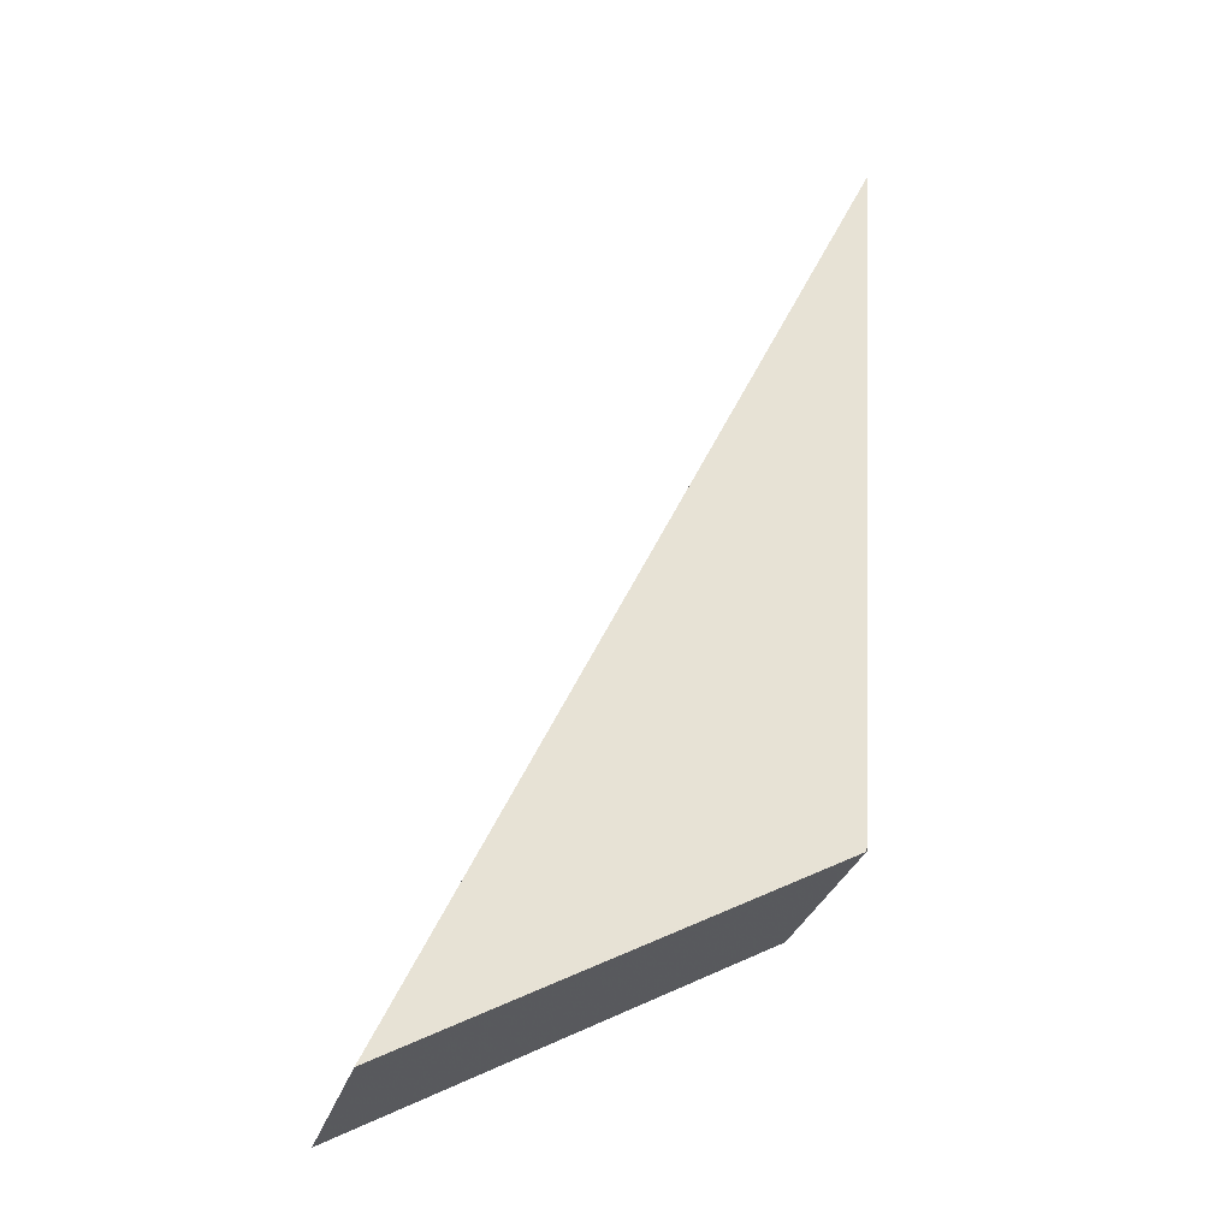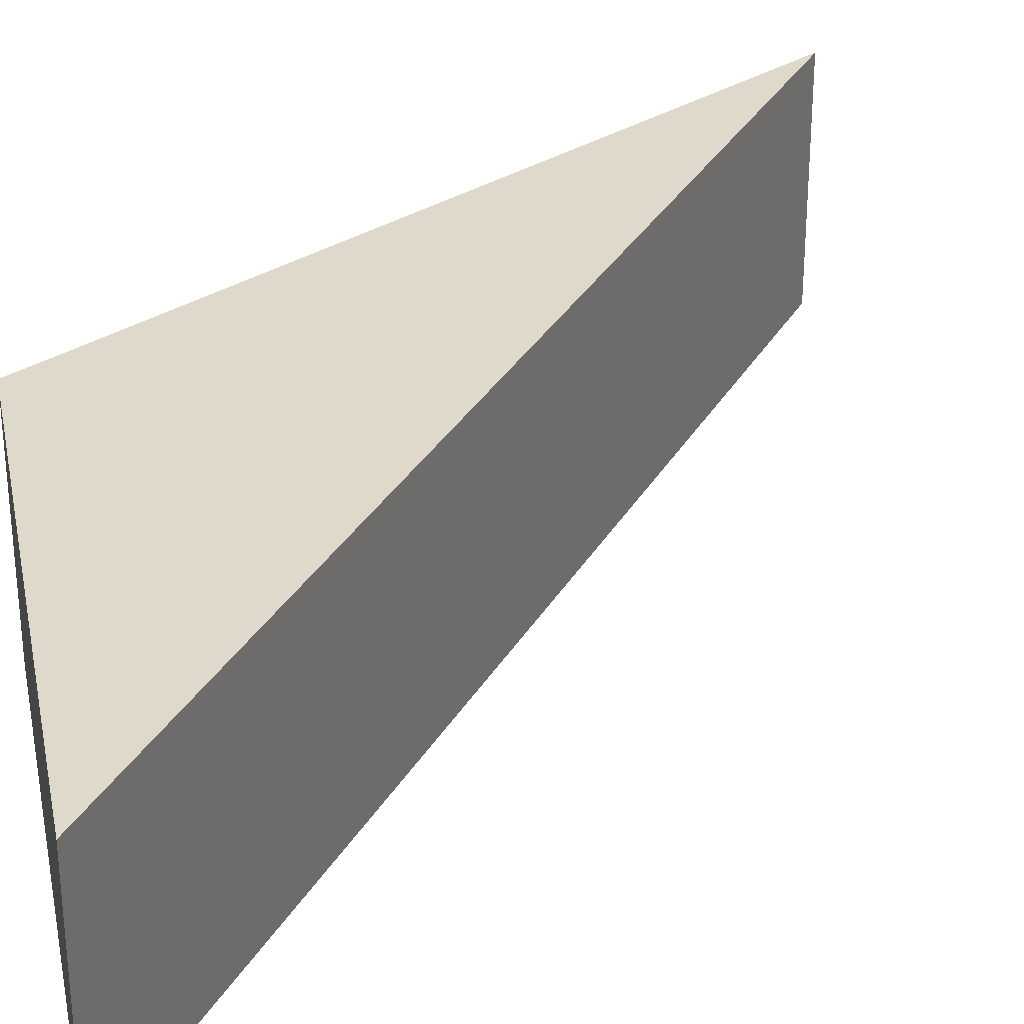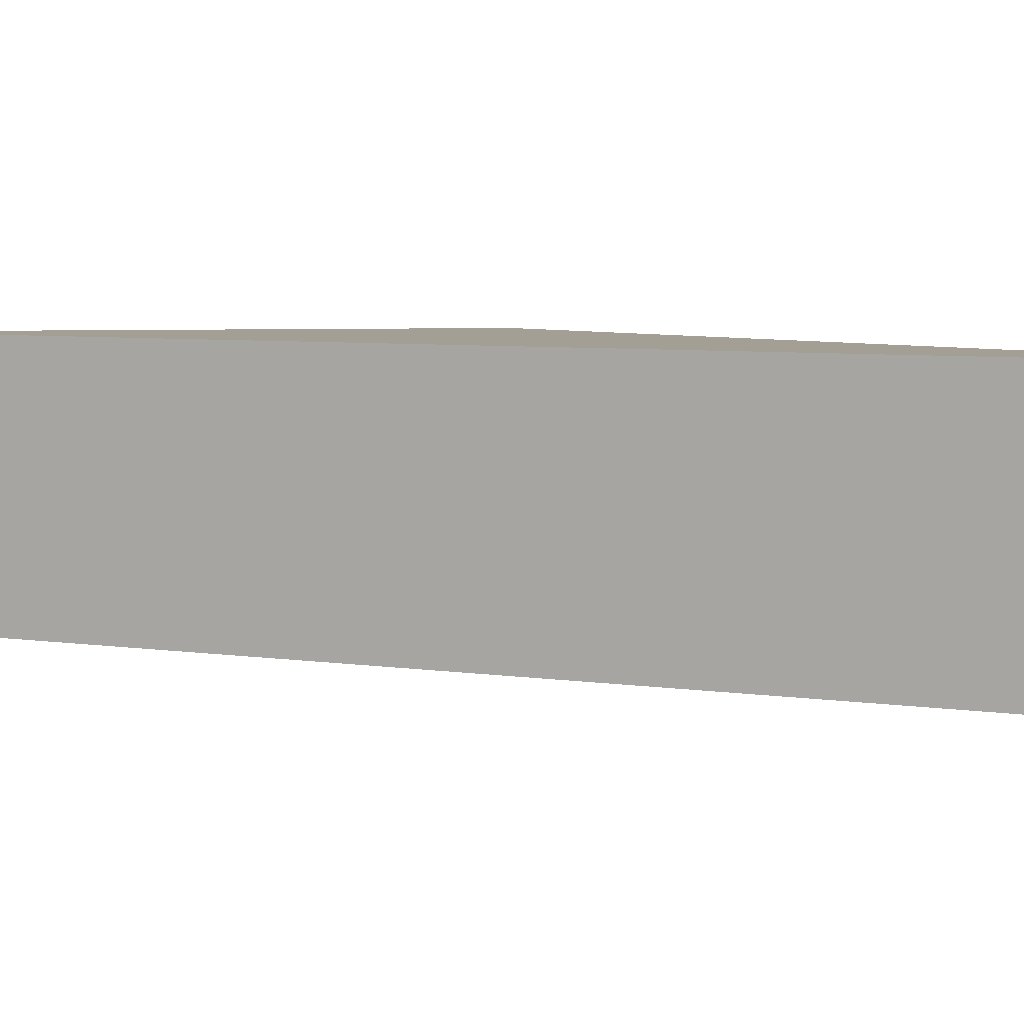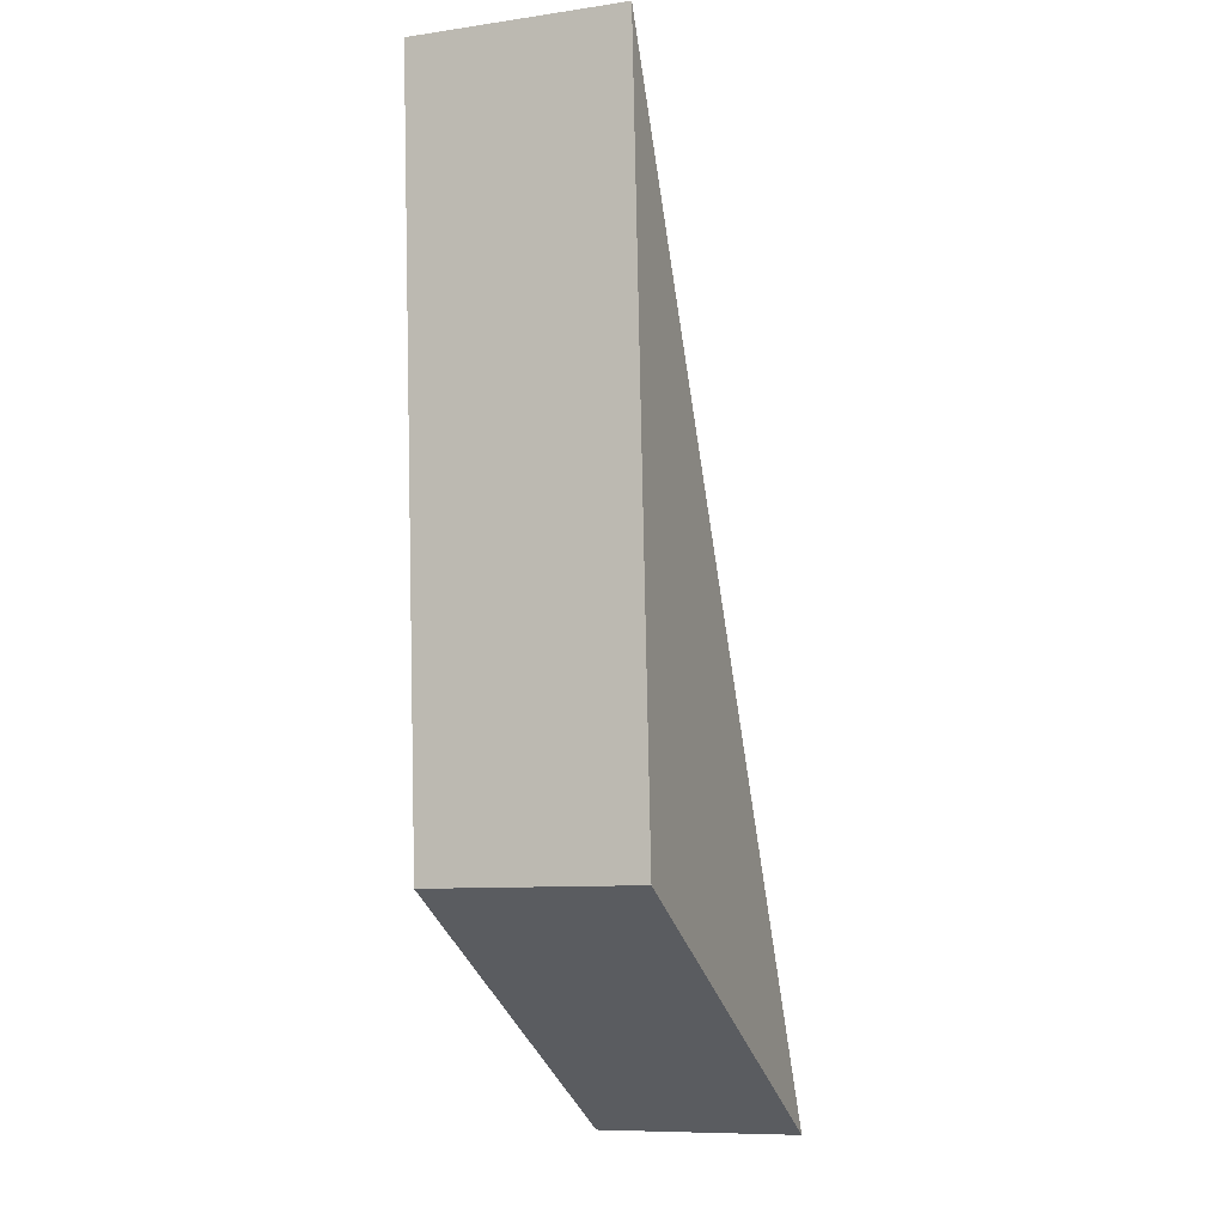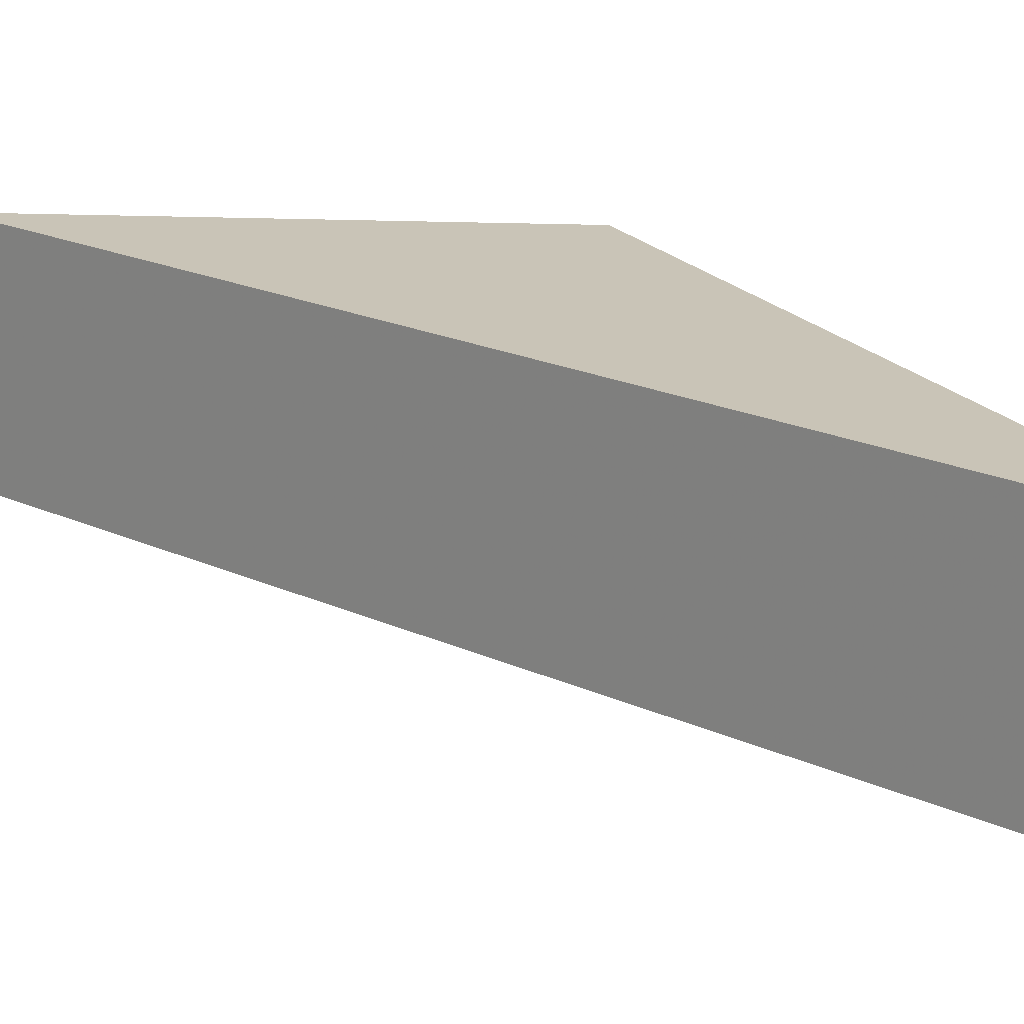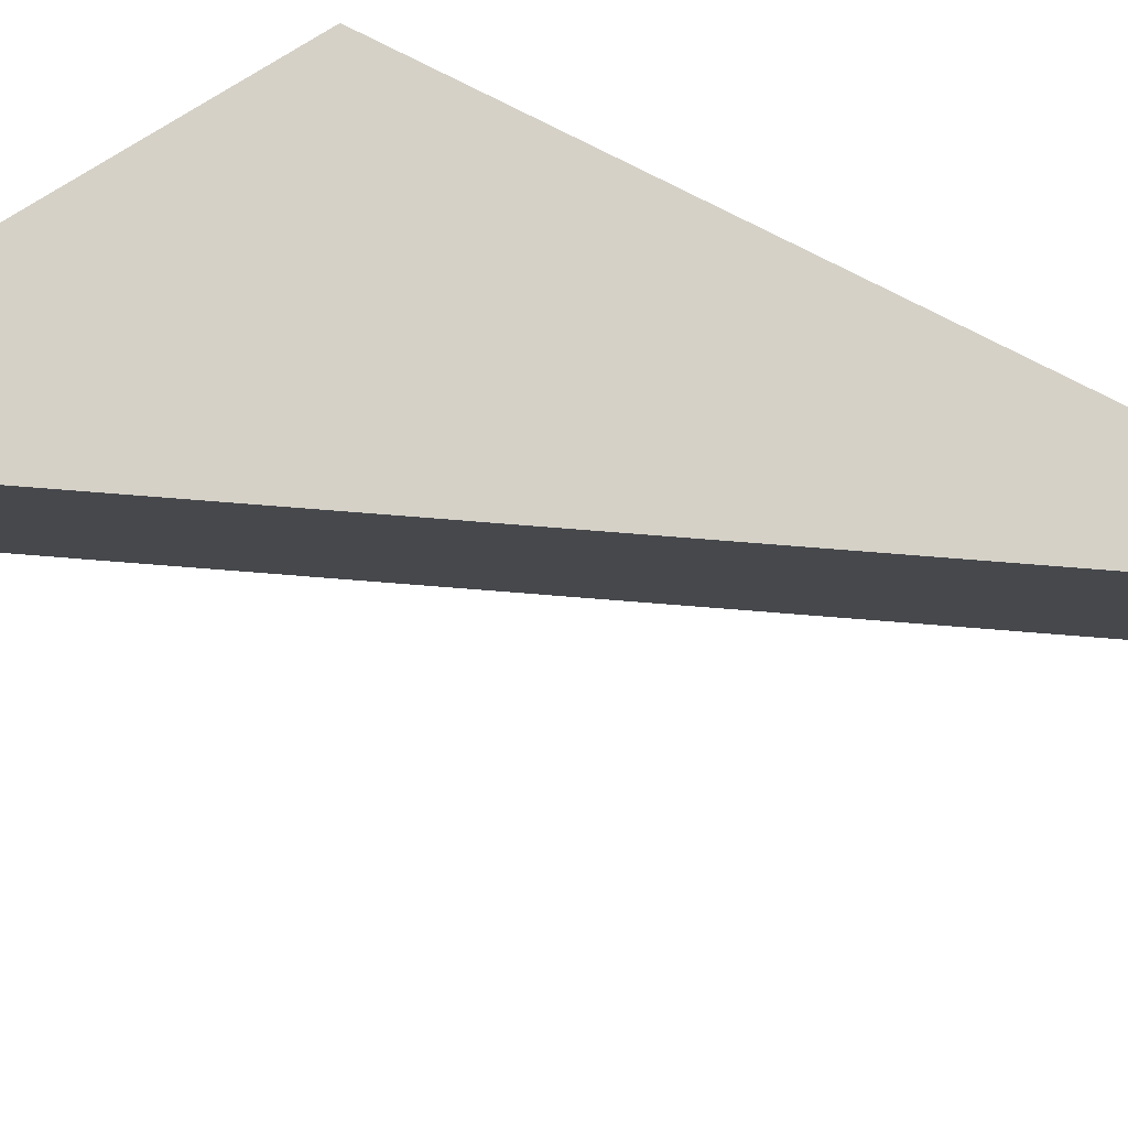
<metadata>
{"format":"obj","ext":"obj","renderer":"f3d","projection":"perspective","resolution":1024,"background":"white","views":[{"elev":-29.6,"azim":164.9,"up":"+Y"},{"elev":31.7,"azim":50.9,"up":"+Z"},{"elev":5.3,"azim":143.5,"up":"+Z"},{"elev":-9.0,"azim":-69.0,"up":"+Y"},{"elev":20.0,"azim":156.3,"up":"+Z"},{"elev":79.3,"azim":120.2,"up":"+Z"}]}
</metadata>
<code>
o Cube
v -1.34 6.607 -1
v -1.34 6.607 1
v 3.019 -2.448 1
v 3.019 -2.448 -1
v -0.9397 -0.342 -1
v -0.9397 -0.342 1
v -0.9397 -0.342 1
v -0.9397 -0.342 -1
v -0.9194 -0.3895 0.9906
f 1 2 3 4
f 5 8 7 6
f 1 5 6 2
f 2 6 7 3
f 3 7 8 4
f 5 1 4 8

</code>
